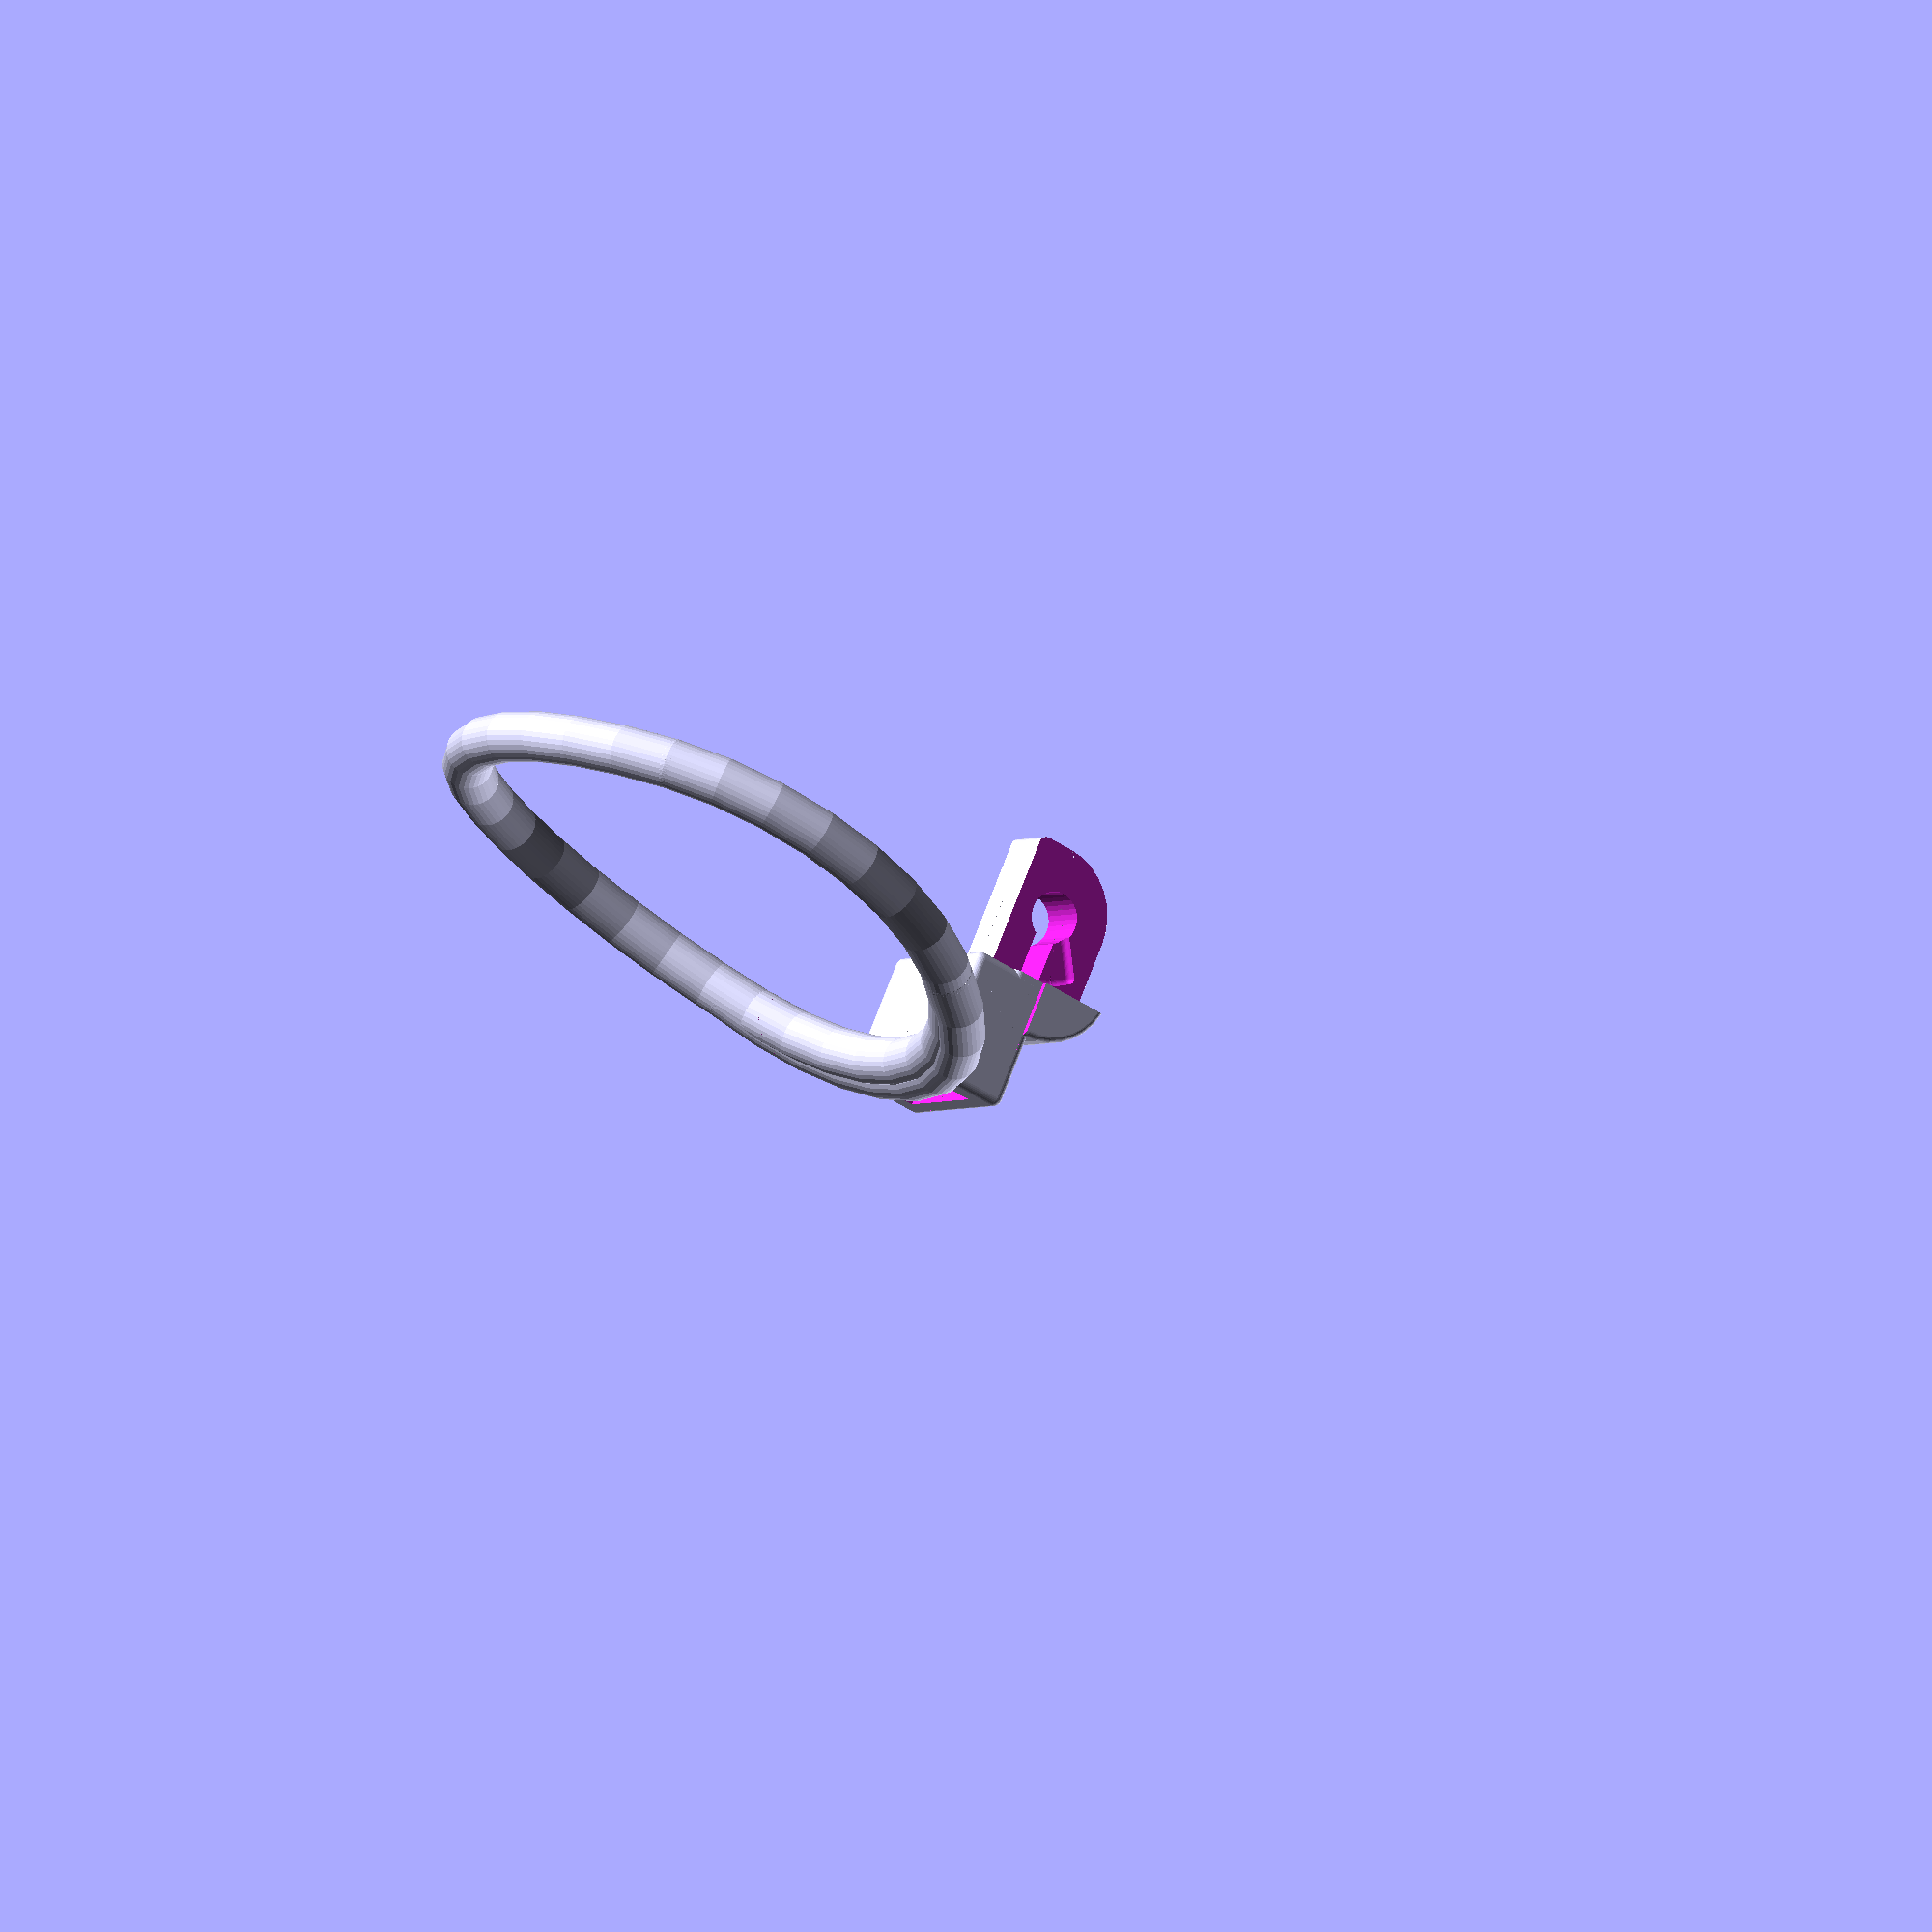
<openscad>
////////////////////////////////////
//
// Parametric chastity cage, modified from this one: https://www.thingiverse.com/thing:2764421/
// Version 3, published August 2018

// V4 update: February 2019
//    - Added option to bend the base ring, for comfort
//    - Updated variables for Thingiverse Customizer

// V5 update: June 2019
//    - Rewrote as many functions as possible

//////////////////////////////////////

// Render cage and ring separately
separateParts = 0; // [0: Together, 1: Separate]

// Cage diameter
cage_diameter=45; // [30:40]

// Cage length (this should be about 16mm less than one's penis length)
cage_length=90; // [30:200]

// Base ring diameter
base_ring_diameter=60; // [30:55]

// Degrees of separation for the flexible ring
gap_degrees = 0;

// Thickness of base ring 
base_thick_bar_diameter=6; // [6:10]

// Add a "wave" to the base ring (contours to the body a little better, reduces chafing)
wavyBase = 1; // [0: Flat, 1: Wavy]

// If the base ring has a wave, set the angle of the wave
waveAngle = 10; // [0:45]

// Thickness of the rings of the cage
cage_thick_bar_diameter = 4; // [4:8]

// Number of vertical bars on the cage
cage_bar_count = 8;

// Tilt angle of the cage at the base ring
tilt = 10; // [0:30]

// If your lock fits too tightly in the casing, add some space around it here (NOTE: this is computationally taxing, keep it set to 0 until you are really sure you need it)
lock_margin = 0; // [0:0.01:1]

// If the two parts slide too stiffly, add some space here
part_margin = 0; // [0:0.01:1]

// X-axis coordinate of the bend point (the center of the arc the cage bends around)
bend_point_x=40; // [0:0.1:200]

// Z-axis coordinate of the bend point (the center of the arc the cage bends around)
bend_point_z=-3; // [0:0.1:200]

anti_pullout = 0; // [0: No, 1: Yes]

/* [Hidden] */

// Clip the bottom so the base is flatter when printing
flattenBase = 0; // [0: Unclipped, 1: Clipped]

// Glans cage height (minimum is cage radius)
glans_cage_height = cage_diameter/2; // [15:50]


// Variables affecting base ring and keyhole
bore = 4;
diameter = 6;
crosshole = 3.5;
boredist=0.3;
lock_diameter=6.2;
lock_length=20;
lock_case_wall=1.5;
lock_case_height=5;
lock_case_width=3.2;
lock_twist_length=7;
wiggle=0.005;
lc_rounding=0.7;

// Variables affecting cage properties
bend_point_y=0;
thin_bar_diameter=4;
thin_bar=thin_bar_diameter/2;
mount_width=5;
mount_height=18;
mount_length=20;
part_distance=0.3;
rounding=1;
gap=10;

// Square function for math
function sq(x) = pow(x, 2);


////////////////////////////////////
//
// Useful values calculated from parameters above
//

// step: angle between cage bars
step = 360/cage_bar_count;

// R1: Inner radius of shaft of cage
// R2: Inner radius of base ring
R1 = cage_diameter/2;
R2 = base_ring_diameter/2;

// r1: cage bar radius
// r2: base ring radius
r1 = cage_thick_bar_diameter/2;
r2 = base_thick_bar_diameter/2;

// P: bend point (assumed to be on the XZ plane)
// dP: distance from origin to bend point
P = [bend_point_x, 0, bend_point_z];
dP = sqrt(sq(P[0]) + sq(P[1]) + sq(P[2]));

// psi: angle from origin to bend point (in degrees)
psi = atan(P[2]/P[0]);

// dQ: length of straight cage segment
dQ = dP*cos(90-tilt-psi);
if (cage_length-glans_cage_height < dQ) {
  dQ = cage_length-glans_cage_height;
}

// Q: upper endpoint of straight segment of cage
Q = [dQ*sin(tilt), 0, dQ*cos(tilt)];

// Phi: arc length of curved segment of cage (in degrees)
curve_radius = sqrt(sq(P[0]-Q[0]) + sq(P[1]-Q[1]) + sq(P[2]-Q[2]));
Phi = (cage_length - dQ - glans_cage_height)/curve_radius * 180/PI;

// slit_width: 
slit_width = (R1+r1)*cos(step);


////////////////////////////////////
//
// Finally, here's where the modules begin
//
$fn= $preview ? 32 : 60;
make();


module make() {
  if (flattenBase) {
    difference() {
      union() {
        cage();
        make_base();
//        translate([base_ring_diameter + cage_diameter + 10, 
//          0, - base_thick_bar_diameter / 2]) 
//            rotate([0, tilt, 0])
//            ring_lock();
      }
      
      slicer();
    }
  } else {
    union() {
//      cage();
        make_base();
//      translate([base_ring_diameter + cage_diameter + 10, 
//          0, - base_thick_bar_diameter / 2]) 
//            rotate([0, tilt, 0])
//            ring_lock();
    }
  }
}

module make_base() {
  if (separateParts) {
    translate([-base_ring_diameter-cage_diameter-10, 
                0, 10 + base_thick_bar_diameter * (1.5/3)]) 
    {
        ring(base_ring_diameter/2, tilt, base_thick_bar_diameter);
    }
  } else {
    translate([R1*(-1-sin(tilt)), 0, -2])
        ring(base_ring_diameter/2, tilt, base_thick_bar_diameter);
  }
}

// Slice the bottom off the ring and cage to make them more printable
module slicer() {
  if (separateParts) {
    translate([0,0, -base_thick_bar_diameter * (13/16)]) {
      cylinder(r=200,h=2);
    }
  } else {
    translate([0,0, - mount_height - base_thick_bar_diameter * (1/3)]) {
      cylinder(r=200,h=2);
    }
  }
}

module rounded_cylinder(r,h,n) {
  rotate_extrude(convexity=1) {
    offset(r=n) offset(delta=-n) square([r,h]);
    square([n,h]);
  }
}

module rounded_hollow_cylinder(r,r2,h,n) {
  rotate_extrude(convexity=4) {
    translate([r2,0,0]) offset(r=n) offset(delta=-n) square([r-r2,h]);
  }
}

module rounded_cube(size, radius) {
	translate([radius, radius, radius]) minkowski() {
		cube(size = [
			size[0] - (radius * 2),
			size[1] - (radius * 2),
			size[2] - (radius * 2)
		]);
		sphere(r = radius);
	}
}

module torus(R, r, phi=360, rounded=false) {
  if (version_num() > 20151231) {
    union() {
      rotate_extrude(convexity=4, angle=phi) {
        translate([R,0,0]) circle(r);
      }
      if (rounded) {
        translate([R,0,0]) sphere(r);
        rotate([0,0,phi]) translate([R,0,0]) sphere(r, $fa=60);
      }
    }
  } else {
    echo("Using a deprecated method for torus(); consider updating to OpenSCAD 2016 or newer");
    if (phi <= 180) {
    difference() {
        rotate_extrude(convexity=4) {
          translate([R,0,0]) circle(r);
        }
        translate([0,-(R+r),0])
          cube([3*R+3*r,2*(R+r),3*r], center=true);
        rotate([0, 0, phi - 180])
          translate([0,-(R+r),0])
            cube([3*R+3*r,2*(R+r),3*r], center=true);
      }
    } else if (phi <= 360 ) {
      rotate_extrude(convexity=4) {
        translate([R,0,0]) circle(r);
      }
    } else if (phi < 360) {
      rotate([0,0,180])
      difference() {
        torus(R,r,360);// full torus
        torus(R,r,360-phi);//partial torus
      }
    }
  }
}

module lock_casing_outer() {
    translate([-lock_diameter/2-lock_case_wall, 
               (lock_length+lock_case_wall)/2, 
               lock_case_height+lock_case_wall+lock_diameter/2]) 
    {
        rotate([90, 90, 0]) {
            hull() {
                rounded_hollow_cylinder(lock_diameter/2+lock_case_wall+3.8, lock_diameter/2+wiggle, lock_length+lock_case_wall, lc_rounding);
                translate([8,0,0]) {
                rounded_hollow_cylinder(lock_diameter/2+lock_case_wall+3.8, lock_diameter/2+wiggle, lock_length+lock_case_wall, lc_rounding);
                }
            }
        }
    }
}

module lock_casing_inner() {
  translate([-lock_diameter/2-lock_case_wall, (lock_length+lock_case_wall)/2, lock_case_height+lock_case_wall+lock_diameter/2]) {
    rotate([90, 90, 0]) {
      union() {
        translate([lock_diameter/2-lock_case_wall-wiggle, -lock_case_width+lock_case_wall, lock_case_wall]) {
          rounded_cube([lock_case_height+lock_case_wall, lock_case_width, lock_length+lock_case_wall], lc_rounding);
        }
        rotate([0,0,-32.7]) {
          translate([lock_diameter/2-lock_case_wall-wiggle, -lock_case_width+lock_case_wall, lock_case_wall]) {
            rounded_cube([lock_case_height+lock_case_wall, lock_case_width, lock_twist_length], lc_rounding);
          }
        }
        rotate([0,0,-16.35]) {
          translate([lock_diameter/2-lock_case_wall-wiggle, -lock_case_width+lock_case_wall+0.05, lock_case_wall]) {
            rounded_cube([lock_case_height+lock_case_wall, lock_case_width-0.1, lock_twist_length], lc_rounding);
          }
        }
        translate([0, 0, -lock_case_wall/2]) {
          cylinder(r=lock_diameter/2, h=lock_length+2*lock_case_wall);
        }
      }
    }
  }
}

module cage() {
    difference() {
        union() {
            rotate([0, tilt, 0]) {
                cage_bar_segment();
                glans_cap();
                torus(R1+r1, r1*1.2);  // Cage base ring
            }
            translate([R1*(-1-sin(tilt)), 0, -2]) rotate([0, tilt, 0]) mount();
        }
        
        // Cut the recess for the ring mount to mate with
        translate([R1*(-1-sin(tilt)), 0, -2]) rotate([0, tilt, 0]) 
            translate([(lc_rounding * 2) - 9.5, 0, 0])
                translate([0 - mount_width + lc_rounding * 4, 0, mount_height / 2 - part_distance])
                    cube([mount_length, mount_length / 3 + wiggle * 2, mount_height + 5], center = true);
    }
}

module cage_bar_segment() {
  // Straight segment: N tilted cage bars
  for (theta = [step/2:step:360-step/2]) {
    straightseg = dQ - (R1+r1)*cos(theta)*cos(90-tilt);
    translate([(R1+r1)*cos(theta), (R1+r1)*sin(theta), 0]) rotate([0, tilt, 0]) {
      // Straight segment
      union() {
        cylinder(r=r1, h=straightseg);
        sphere(r1);
      }
      // Curved segment
      R_curve = curve_radius - (R1+r1)*cos(theta)*sin(90-tilt);
      translate([R_curve, 0, straightseg]) rotate([90, 0, 0]) {
        torus(-R_curve, r1, phi=-Phi, rounded=true);
      }
    }
  }
}

module glans_cap() {
  translate(P) rotate([0, Phi, 0]) translate(-P) {
    translate([dQ*sin(tilt), 0, dQ*cos(tilt)]) {
      rotate([0, tilt, 0]) {
        torus(R1+r1,r1); // Base of glans cap
        // Slit edges
        translate([0, -slit_width/2, 0]) rotate([85, 0, 0]) {
          torus((R1+r1)*cos(180/cage_bar_count), r1, phi=180, rounded=true);
        }
        translate([0, slit_width/2, 0]) rotate([95, 0, 0]) {
          torus((R1+r1)*cos(180/cage_bar_count), r1, phi=180, rounded=true);
        }
        // Cap side bars
        for (theta = [90-step/2:step:90+step/2]) {
          rotate([90, 0, theta]) torus(R1+r1, r1, phi=70, rounded=true);
          rotate([90, 0, 360-theta]) torus(R1+r1, r1, phi=70, rounded=true);
        }
      }
    }
  }
}

module cage_lock_portion(h, d, w) {
    translate([w-11,0,0]) {
        intersection() {
            union() {
                translate([-mount_length/4 - 0.5, 
                            mount_length / 2 - mount_length / 3, 
                            0-part_distance]) 
                {
                    rounded_cube([4*mount_length/4, mount_length/3, h], 0.5);
                }
                translate([-mount_length/4 - 0.5, -mount_length / 2, 0-part_distance]) {
                    rounded_cube([4*mount_length/4, mount_length/3, h], 0.5);
                }
            }
            
            // where did 12.5 come from?
            translate([12, 0, 0 - part_distance]) {
                lock_casing_outer();
            }
        }
    }
}

module mount(r=R1, h=mount_height, thick_bar=r1) {
//  translate([r+thick_bar+mount_width/2+part_distance,0,thick_bar+1])
//    mount_halfcircle(r, h, thick_bar);
  translate([-thick_bar-mount_width/2+part_distance, 0, part_distance]) {
    difference() {
      cage_lock_portion(h, mount_width, 3.2);
      translate([mount_width / 2.5, 0, -part_distance]) {
        if (lock_margin > 0) {
          minkowski() {
            lock_casing_inner();
            cube(lock_margin, center=true);
          }
        } else {
          lock_casing_inner();
        }
      }
    }
  }
}

module mount_halfcircle(r, h, thick_bar) {
    a = 360 / (cage_bar_count + 1);

    translate([-cage_thick_bar_diameter / 2, 0, 0])
        rotate([0, 0, 180 - a / 2]) 
            rotate_extrude(angle = a, convexity = 10) 
                translate([base_ring_diameter / 2, 0, 0]) 
                    circle(d = cage_thick_bar_diameter);
    
    rotate([0, 0, a / 2 - 2])
        // TODO: Determine where the extra 0.25 is coming from.
        translate([-base_ring_diameter / 2 - cage_thick_bar_diameter / 2 + 0.125, 0, 0]) 
            sphere(d = cage_thick_bar_diameter, $fa = 60);
    rotate([0, 0, 360 - (a / 2 - 2)]) 
        translate([- base_ring_diameter / 2 - cage_thick_bar_diameter / 2 + 0.125, 0, 0]) 
            sphere(d = cage_thick_bar_diameter, $fa = 60);

    // front portion of lock.
    translate([(-1-sin(tilt)), 0, -cage_thick_bar_diameter]) rotate([0, tilt, 0]) {
        rotate([0, 0, a / 2 - 2])
            // TODO: Determine where the extra 0.25 is coming from.
            translate([-base_ring_diameter / 2 - cage_thick_bar_diameter / 2 + 0.125, 0, h - cage_thick_bar_diameter])
                sphere(d = cage_thick_bar_diameter, $fa = 60);
        rotate([0, 0, 360 - (a / 2 - 2)]) 
            translate([- base_ring_diameter / 2 - cage_thick_bar_diameter / 2 + 0.125, 0, h - cage_thick_bar_diameter]) 
                sphere(d = cage_thick_bar_diameter, $fa = 60);        


         translate([-cage_thick_bar_diameter / 2, 0, h - cage_thick_bar_diameter])
             rotate([0, 0, -a / 2])
                rotate_extrude(angle = a) 
                    translate([-base_ring_diameter / 2, 0, 0])
                        circle(d = cage_thick_bar_diameter);
    }
}

module base_ring(r=R2, thick_bar=r2) {
  a=r+thick_bar;
  c=a/sin(120)*sin(60-asin(sin(120)*r/a));
  if (wavyBase) {
    wavy_torus(r+thick_bar, thick_bar, waveAngle);
    translate([-c, 0, a*sin(waveAngle)*sin(45)])
      rotate([0,-waveAngle,0]) rotate([0,0,120]) {
        torus(r, thick_bar, 120);
        translate([r, 0, 0]) sphere(thick_bar);
        rotate([0,0,120]) translate([r, 0, 0]) sphere(thick_bar);
      }
  } else {
    torus(r+thick_bar, thick_bar);
    translate([-c, 0, 0])
      rotate([0,0,120])
        torus(r, thick_bar, 120);
  }
}

module wavy_torus(R, r, pitch) {
  union() {
    translate([-sin(-45)*R*(1-cos(pitch)), 0, 1-R*sin(-45)*sin(pitch)]) rotate([0, pitch, 0]) rotate([0, 0, -45]) {
      torus(R, r, 90);
      translate([R, 0, 0]) sphere(r);
    }
    translate([0, sin(45)*R*(1-cos(pitch)), 1-R*sin(45)*sin(pitch)]) rotate([pitch, 0, 0]) rotate([0, 0, 45]) {
      torus(R, r, 90);
      translate([R, 0, 0]) sphere(r);
    }
    translate([-sin(135)*R*(1-cos(pitch)), 0, 1-R*sin(135)*sin(-pitch)]) rotate([0, -pitch, 0]) rotate([0, 0, 135]) {
      torus(R, r, 90);
      translate([R, 0, 0]) sphere(r);
    }
    translate([0, sin(-135)*R*(1-cos(pitch)), 1-R*sin(-135)*sin(-pitch)]) rotate([-pitch, 0, 0]) rotate([0, 0, -135]) {
      torus(R, r, 90);
      translate([R, 0, 0]) sphere(r);
    }
  }
}

module ring_lock_portion(thick_bar) {
  difference() {
    // Connects the lock_casing_outer to the ring.
    union() {
      translate([-mount_width - part_distance, -mount_length/2, 0]) {
        translate([0, 0, -13]) {
          rounded_cube([2 * mount_width + part_distance, mount_length, gap+2*thick_bar], rounding);
        }
        rounded_cube([mount_width, mount_length, mount_height+thick_bar], rounding);
      }
      
      // Removes the lower portion of the lock_casing_outer for the other parts to fit.
      translate([0, 0, thick_bar]) {
        difference() {
          lock_casing_outer();
          translate([mount_length-mount_width-part_distance+rounding, 0, 0]) {
            cube(2 * mount_length, center=true);
          }
        }
      }
      
      // Anti pullout.
      if (anti_pullout) {
          for (my = [0 : 1]) {
              mirror([0, my, 0]) {
                translate([(-2-sin(tilt)), 0, cage_thick_bar_diameter / 2]) rotate([0, tilt, 0])
                  
                translate([-lc_rounding, mount_width / 2 - r1 / 2, mount_length / 2]) {
                    hull() {
                        rotate([0, 90, 0]) cylinder(d = r1, h = lc_rounding / 2);
                        translate([0, 0, r1 * 1.5]) 
                            rotate([0, 90, 0]) cylinder(d = r1, h = lc_rounding / 2);
                        translate([r1 * 6, mount_width / 2 - r1, r1 * 7]) sphere(d = r1 * 2 / 3);
                    }
                }
            }
        }
      }
    }
    
    // The magic locker insert
    // TODO: Try to figure out why this is here, and not some other place.
    // The 4.15 seems rather .... random.
    translate([-mount_width / 4.15, 0, thick_bar + 0.1]) {
      if (lock_margin > 0) {
        minkowski() {
          lock_casing_inner();
          cube(lock_margin, center=true);
        }
      } else {
        lock_casing_inner();
      }
    }
    
    
    // carve off the space for the connector.
    translate([0, 0, mount_height]) {
        translate([0, -mount_length / 3 - part_margin - lc_rounding, 0])
            cube([30, mount_length / 3 + part_margin + lc_rounding * 2, 30], center = true);
        translate([0, mount_length / 3 + part_margin + lc_rounding, 0])
            cube([30, mount_length / 3 + part_margin + lc_rounding * 2, 30], center = true);
    }
  }
}

module ring_mount(thick_bar) {
  translate([-mount_width, 0, gap+thick_bar]) {
    ring_lock_portion(thick_bar);
  }
}

module ring(r, tilt=0, thick_bar_diameter) {
    // one side
    translate([0, (base_ring_diameter * tan(gap_degrees)), 0]) {
        rotate([0, 0, -gap_degrees]) {
            intersection() {
                translate([r-sin(tilt)*(gap+thick_bar_diameter)+cos(tilt)*thick_bar_diameter, 0, thick_bar_diameter/2-cos(tilt)*(gap+thick_bar_diameter)-sin(tilt)*mount_width]) {
                    centered_ring(r, tilt, thick_bar_diameter/2);
                }
                translate([0, base_ring_diameter / 2, 0]) {
                    cube([base_ring_diameter * 3, base_ring_diameter, mount_height + 40], center = true);
                }
            }
        }
    }
            
    // other side
    translate([0, -(base_ring_diameter * tan(gap_degrees))]) {
        rotate([0, 0, gap_degrees]) {
            intersection() {
                translate([r-sin(tilt)*(gap+thick_bar_diameter)+cos(tilt)*thick_bar_diameter, 0, thick_bar_diameter/2-cos(tilt)*(gap+thick_bar_diameter)-sin(tilt)*mount_width]) {
                    centered_ring(r, tilt, thick_bar_diameter/2);
                }
                translate([0, -base_ring_diameter / 2, 0]) {
                    cube([base_ring_diameter * 3, base_ring_diameter, mount_height + 40], center = true);
                }
            }
        }
    }
}

module centered_ring(r, tilt=0, thick_bar) {
    difference() {
        union() {
            base_ring(r, thick_bar);
            translate([-r-thick_bar*2.0/3.0,0,-thick_bar]) rotate([0,tilt,0]) {
                ring_mount(thick_bar);
            }
        }
        translate([-r-thick_bar*2.0/3.0,0,-thick_bar]) 
            rotate([0,tilt,0]) 
                ring_lock();
    }
}

module ring_lock() {
    translate([-mount_width, 0, mount_height / 4]) {
        difference() {
            cube([mount_width, 
                mount_length * (2/3), 
                mount_height / 2], 
                center = true);
            translate([mount_width / 4, 0, 0])
                cube([mount_width / 2, mount_length * (1/3), mount_height / 2], center = true);
        }
    }    
}
</openscad>
<views>
elev=291.9 azim=324.9 roll=209.3 proj=o view=solid
</views>
